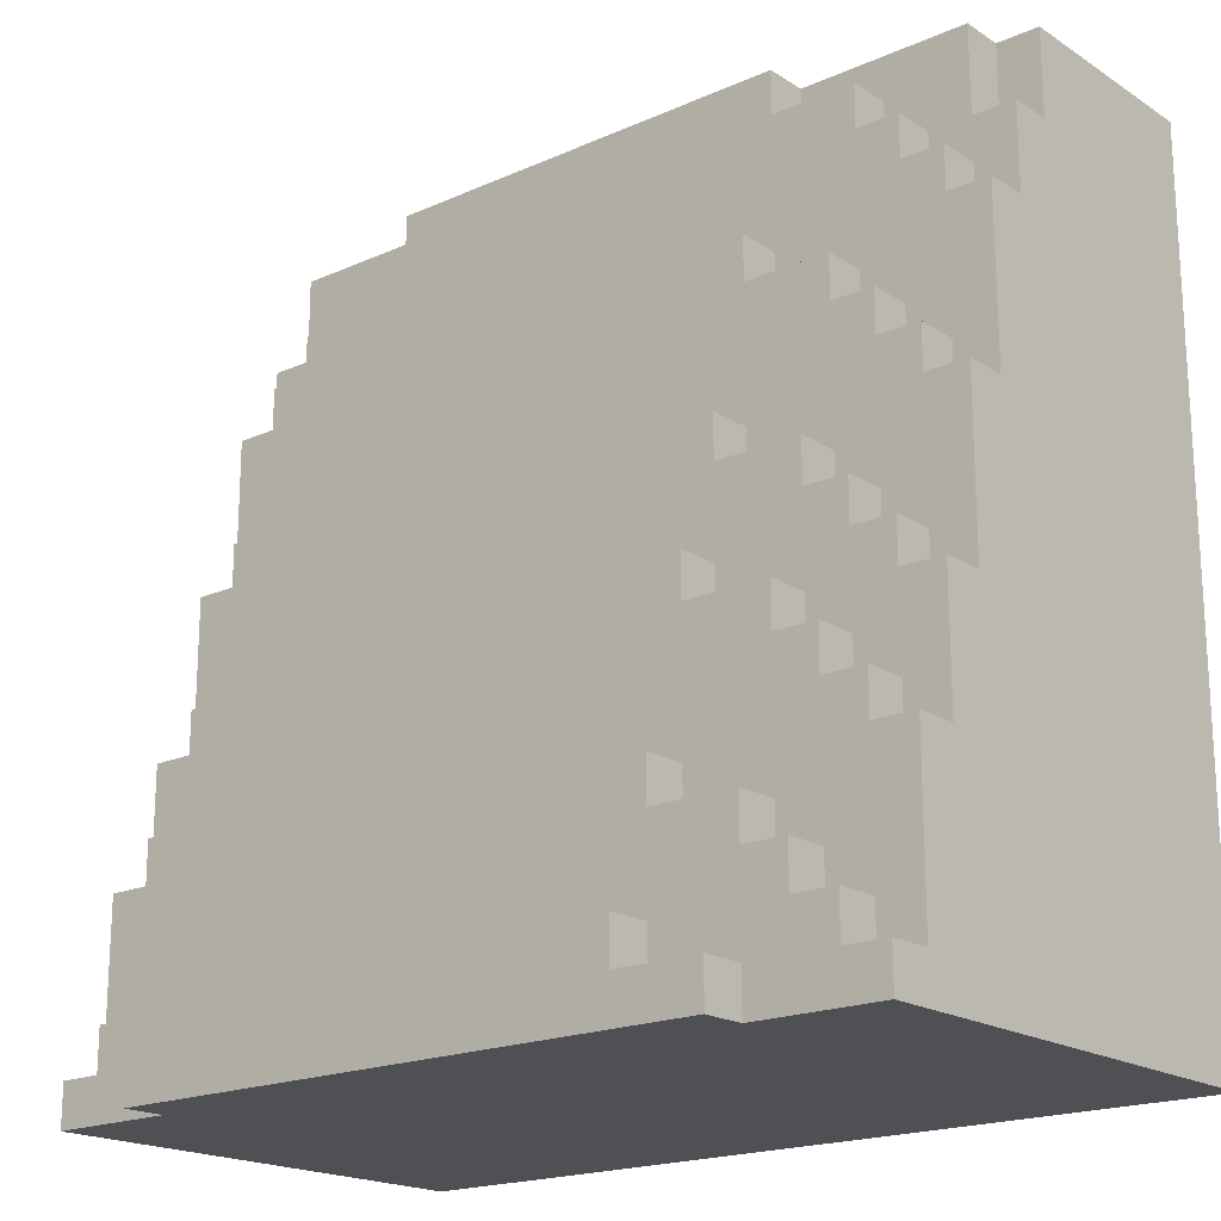
<metadata>
{"format":"obj","ext":"obj","renderer":"f3d","projection":"perspective","resolution":1024,"background":"white","views":[{"elev":-19.1,"azim":-140.0,"up":"+Y"}]}
</metadata>
<code>
o
v 0 3 -1.1
v 0 3 1.192e-07
v 0 3.1 -1.1
v 0 3.1 -1
v 0 3.5 -1
v 0 3.5 -0.9
v 0 3.8 -0.9
v 0 3.8 -0.8
v 0 4.2 -0.8
v 0 4.2 -0.7
v 0 4.6 -0.7
v 0 4.6 -0.6
v 0 4.8 -0.6
v 0 4.8 -0.5
v 0 5 -0.5
v 0 5 1.192e-07
v -0.1 3.1 -1.1
v -0.1 3.1 -1
v -0.1 3.2 -1.1
v -0.1 3.2 -1
v -0.1 3.5 -1
v -0.1 3.5 -0.9
v -0.1 3.6 -1
v -0.1 3.6 -0.9
v -0.1 3.8 -0.9
v -0.1 3.8 -0.8
v -0.1 3.9 -0.9
v -0.1 3.9 -0.8
v -0.1 4.2 -0.8
v -0.1 4.2 -0.7
v -0.1 4.3 -0.8
v -0.1 4.3 -0.7
v -0.1 4.6 -0.7
v -0.1 4.6 -0.6
v -0.1 4.7 -0.7
v -0.1 4.7 -0.6
v -0.1 4.8 -0.6
v -0.1 4.8 -0.5
v -0.1 5 -0.6
v -0.1 5 -0.5
v -0.2 3.2 -1.1
v -0.2 3.2 -1
v -0.2 3.3 -1.1
v -0.2 3.3 -1
v -0.2 3.6 -1
v -0.2 3.6 -0.9
v -0.2 3.7 -1
v -0.2 3.7 -0.9
v -0.2 3.9 -0.9
v -0.2 3.9 -0.8
v -0.2 4 -0.9
v -0.2 4 -0.8
v -0.2 4.3 -0.8
v -0.2 4.3 -0.7
v -0.2 4.4 -0.8
v -0.2 4.4 -0.7
v -0.2 4.7 -0.7
v -0.2 4.7 -0.6
v -0.2 4.8 -0.7
v -0.2 4.8 -0.6
v -0.3 3 -1.2
v -0.3 3 -1.1
v -0.3 3.1 -1.2
v -0.3 3.1 -1.1
v -0.3 3.3 -1.1
v -0.3 3.3 -1
v -0.3 3.4 -1.1
v -0.3 3.4 -1
v -0.3 3.7 -1
v -0.3 3.7 -0.9
v -0.3 3.8 -1
v -0.3 3.8 -0.9
v -0.3 4 -0.9
v -0.3 4 -0.8
v -0.3 4.1 -0.9
v -0.3 4.1 -0.8
v -0.3 4.4 -0.8
v -0.3 4.4 -0.7
v -0.3 4.5 -0.8
v -0.3 4.5 -0.7
v -0.3 4.8 -0.7
v -0.3 4.8 -0.6
v -0.3 4.9 -0.7
v -0.3 4.9 -0.6
v -0.5 3.1 -1.2
v -0.5 3.1 -1.1
v -0.5 3.2 -1.2
v -0.5 3.2 -1.1
v -0.5 3.4 -1.1
v -0.5 3.4 -1
v -0.5 3.5 -1.1
v -0.5 3.5 -1
v -0.5 3.8 -1
v -0.5 3.8 -0.9
v -0.5 3.9 -1
v -0.5 3.9 -0.9
v -0.5 4.1 -0.9
v -0.5 4.1 -0.8
v -0.5 4.2 -0.9
v -0.5 4.2 -0.8
v -0.5 4.5 -0.8
v -0.5 4.5 -0.7
v -0.5 4.6 -0.8
v -0.5 4.6 -0.7
v -0.5 4.9 -0.7
v -0.5 4.9 -0.6
v -0.5 5 -0.7
v -0.5 5 -0.6
v -1.5 3.1 -1.2
v -1.5 3.1 -1.1
v -1.5 3.2 -1.2
v -1.5 3.2 -1.1
v -1.5 3.4 -1.1
v -1.5 3.4 -1
v -1.5 3.5 -1.1
v -1.5 3.5 -1
v -1.5 3.8 -1
v -1.5 3.8 -0.9
v -1.5 3.9 -1
v -1.5 3.9 -0.9
v -1.5 4.1 -0.9
v -1.5 4.1 -0.8
v -1.5 4.2 -0.9
v -1.5 4.2 -0.8
v -1.5 4.5 -0.8
v -1.5 4.5 -0.7
v -1.5 4.6 -0.8
v -1.5 4.6 -0.7
v -1.5 4.9 -0.7
v -1.5 4.9 -0.6
v -1.5 5 -0.7
v -1.5 5 -0.6
v -1.7 3 -1.2
v -1.7 3 -1.1
v -1.7 3.1 -1.2
v -1.7 3.1 -1.1
v -1.7 3.3 -1.1
v -1.7 3.3 -1
v -1.7 3.4 -1.1
v -1.7 3.4 -1
v -1.7 3.7 -1
v -1.7 3.7 -0.9
v -1.7 3.8 -1
v -1.7 3.8 -0.9
v -1.7 4 -0.9
v -1.7 4 -0.8
v -1.7 4.1 -0.9
v -1.7 4.1 -0.8
v -1.7 4.4 -0.8
v -1.7 4.4 -0.7
v -1.7 4.5 -0.8
v -1.7 4.5 -0.7
v -1.7 4.8 -0.7
v -1.7 4.8 -0.6
v -1.7 4.9 -0.7
v -1.7 4.9 -0.6
v -1.8 3.2 -1.1
v -1.8 3.2 -1
v -1.8 3.3 -1.1
v -1.8 3.3 -1
v -1.8 3.6 -1
v -1.8 3.6 -0.9
v -1.8 3.7 -1
v -1.8 3.7 -0.9
v -1.8 3.9 -0.9
v -1.8 3.9 -0.8
v -1.8 4 -0.9
v -1.8 4 -0.8
v -1.8 4.3 -0.8
v -1.8 4.3 -0.7
v -1.8 4.4 -0.8
v -1.8 4.4 -0.7
v -1.8 4.7 -0.7
v -1.8 4.7 -0.6
v -1.8 4.8 -0.7
v -1.8 4.8 -0.6
v -1.9 3.1 -1.1
v -1.9 3.1 -1
v -1.9 3.2 -1.1
v -1.9 3.2 -1
v -1.9 3.5 -1
v -1.9 3.5 -0.9
v -1.9 3.6 -1
v -1.9 3.6 -0.9
v -1.9 3.8 -0.9
v -1.9 3.8 -0.8
v -1.9 3.9 -0.9
v -1.9 3.9 -0.8
v -1.9 4.2 -0.8
v -1.9 4.2 -0.7
v -1.9 4.3 -0.8
v -1.9 4.3 -0.7
v -1.9 4.6 -0.7
v -1.9 4.6 -0.6
v -1.9 4.7 -0.7
v -1.9 4.7 -0.6
v -1.9 4.8 -0.6
v -1.9 4.8 -0.5
v -1.9 5 -0.6
v -1.9 5 -0.5
v -2 3 -1.1
v -2 3 1.192e-07
v -2 3.1 -1.1
v -2 3.1 -1
v -2 3.5 -1
v -2 3.5 -0.9
v -2 3.8 -0.9
v -2 3.8 -0.8
v -2 4.2 -0.8
v -2 4.2 -0.7
v -2 4.6 -0.7
v -2 4.6 -0.6
v -2 4.8 -0.6
v -2 4.8 -0.5
v -2 5 -0.5
v -2 5 1.192e-07
v -0.3 3 -1.2
v -0.3 3.1 -1.2
v -0.5 3.1 -1.2
v -0.5 3.2 -1.2
v -1.5 3.1 -1.2
v -1.5 3.2 -1.2
v -1.7 3 -1.2
v -1.7 3.1 -1.2
v 0 3 -1.1
v 0 3.1 -1.1
v -0.1 3.1 -1.1
v -0.1 3.2 -1.1
v -0.2 3.2 -1.1
v -0.2 3.3 -1.1
v -0.3 3 -1.1
v -0.3 3.1 -1.1
v -0.3 3.3 -1.1
v -0.3 3.4 -1.1
v -0.5 3.1 -1.1
v -0.5 3.2 -1.1
v -0.5 3.4 -1.1
v -0.5 3.5 -1.1
v -1.5 3.1 -1.1
v -1.5 3.2 -1.1
v -1.5 3.4 -1.1
v -1.5 3.5 -1.1
v -1.7 3 -1.1
v -1.7 3.1 -1.1
v -1.7 3.3 -1.1
v -1.7 3.4 -1.1
v -1.8 3.2 -1.1
v -1.8 3.3 -1.1
v -1.9 3.1 -1.1
v -1.9 3.2 -1.1
v -2 3 -1.1
v -2 3.1 -1.1
v 0 3.1 -1
v 0 3.5 -1
v -0.1 3.1 -1
v -0.1 3.2 -1
v -0.1 3.5 -1
v -0.1 3.6 -1
v -0.2 3.2 -1
v -0.2 3.3 -1
v -0.2 3.6 -1
v -0.2 3.7 -1
v -0.3 3.3 -1
v -0.3 3.4 -1
v -0.3 3.7 -1
v -0.3 3.8 -1
v -0.5 3.4 -1
v -0.5 3.5 -1
v -0.5 3.8 -1
v -0.5 3.9 -1
v -1.5 3.4 -1
v -1.5 3.5 -1
v -1.5 3.8 -1
v -1.5 3.9 -1
v -1.7 3.3 -1
v -1.7 3.4 -1
v -1.7 3.7 -1
v -1.7 3.8 -1
v -1.8 3.2 -1
v -1.8 3.3 -1
v -1.8 3.6 -1
v -1.8 3.7 -1
v -1.9 3.1 -1
v -1.9 3.2 -1
v -1.9 3.5 -1
v -1.9 3.6 -1
v -2 3.1 -1
v -2 3.5 -1
v 0 3.5 -0.9
v 0 3.8 -0.9
v -0.1 3.5 -0.9
v -0.1 3.6 -0.9
v -0.1 3.8 -0.9
v -0.1 3.9 -0.9
v -0.2 3.6 -0.9
v -0.2 3.7 -0.9
v -0.2 3.9 -0.9
v -0.2 4 -0.9
v -0.3 3.7 -0.9
v -0.3 3.8 -0.9
v -0.3 4 -0.9
v -0.3 4.1 -0.9
v -0.5 3.8 -0.9
v -0.5 3.9 -0.9
v -0.5 4.1 -0.9
v -0.5 4.2 -0.9
v -1.5 3.8 -0.9
v -1.5 3.9 -0.9
v -1.5 4.1 -0.9
v -1.5 4.2 -0.9
v -1.7 3.7 -0.9
v -1.7 3.8 -0.9
v -1.7 4 -0.9
v -1.7 4.1 -0.9
v -1.8 3.6 -0.9
v -1.8 3.7 -0.9
v -1.8 3.9 -0.9
v -1.8 4 -0.9
v -1.9 3.5 -0.9
v -1.9 3.6 -0.9
v -1.9 3.8 -0.9
v -1.9 3.9 -0.9
v -2 3.5 -0.9
v -2 3.8 -0.9
v 0 3.8 -0.8
v 0 4.2 -0.8
v -0.1 3.8 -0.8
v -0.1 3.9 -0.8
v -0.1 4.2 -0.8
v -0.1 4.3 -0.8
v -0.2 3.9 -0.8
v -0.2 4 -0.8
v -0.2 4.3 -0.8
v -0.2 4.4 -0.8
v -0.3 4 -0.8
v -0.3 4.1 -0.8
v -0.3 4.4 -0.8
v -0.3 4.5 -0.8
v -0.5 4.1 -0.8
v -0.5 4.2 -0.8
v -0.5 4.5 -0.8
v -0.5 4.6 -0.8
v -1.5 4.1 -0.8
v -1.5 4.2 -0.8
v -1.5 4.5 -0.8
v -1.5 4.6 -0.8
v -1.7 4 -0.8
v -1.7 4.1 -0.8
v -1.7 4.4 -0.8
v -1.7 4.5 -0.8
v -1.8 3.9 -0.8
v -1.8 4 -0.8
v -1.8 4.3 -0.8
v -1.8 4.4 -0.8
v -1.9 3.8 -0.8
v -1.9 3.9 -0.8
v -1.9 4.2 -0.8
v -1.9 4.3 -0.8
v -2 3.8 -0.8
v -2 4.2 -0.8
v 0 4.2 -0.7
v 0 4.6 -0.7
v -0.1 4.2 -0.7
v -0.1 4.3 -0.7
v -0.1 4.6 -0.7
v -0.1 4.7 -0.7
v -0.2 4.3 -0.7
v -0.2 4.4 -0.7
v -0.2 4.7 -0.7
v -0.2 4.8 -0.7
v -0.3 4.4 -0.7
v -0.3 4.5 -0.7
v -0.3 4.8 -0.7
v -0.3 4.9 -0.7
v -0.5 4.5 -0.7
v -0.5 4.6 -0.7
v -0.5 4.9 -0.7
v -0.5 5 -0.7
v -1.5 4.5 -0.7
v -1.5 4.6 -0.7
v -1.5 4.9 -0.7
v -1.5 5 -0.7
v -1.7 4.4 -0.7
v -1.7 4.5 -0.7
v -1.7 4.8 -0.7
v -1.7 4.9 -0.7
v -1.8 4.3 -0.7
v -1.8 4.4 -0.7
v -1.8 4.7 -0.7
v -1.8 4.8 -0.7
v -1.9 4.2 -0.7
v -1.9 4.3 -0.7
v -1.9 4.6 -0.7
v -1.9 4.7 -0.7
v -2 4.2 -0.7
v -2 4.6 -0.7
v 0 4.6 -0.6
v 0 4.8 -0.6
v -0.1 4.6 -0.6
v -0.1 4.7 -0.6
v -0.1 4.8 -0.6
v -0.1 5 -0.6
v -0.2 4.7 -0.6
v -0.2 4.8 -0.6
v -0.3 4.8 -0.6
v -0.3 4.9 -0.6
v -0.5 4.9 -0.6
v -0.5 5 -0.6
v -1.5 4.9 -0.6
v -1.5 5 -0.6
v -1.7 4.8 -0.6
v -1.7 4.9 -0.6
v -1.8 4.7 -0.6
v -1.8 4.8 -0.6
v -1.9 4.6 -0.6
v -1.9 4.7 -0.6
v -1.9 4.8 -0.6
v -1.9 5 -0.6
v -2 4.6 -0.6
v -2 4.8 -0.6
v 0 4.8 -0.5
v 0 5 -0.5
v -0.1 4.8 -0.5
v -0.1 5 -0.5
v -1.9 4.8 -0.5
v -1.9 5 -0.5
v -2 4.8 -0.5
v -2 5 -0.5
v 0 3 1.192e-07
v 0 5 1.192e-07
v -2 3 1.192e-07
v -2 5 1.192e-07
v -0.3 3 -1.2
v -1.7 3 -1.2
v 0 3 -1.1
v -0.3 3 -1.1
v -1.7 3 -1.1
v -2 3 -1.1
v 0 3 1.192e-07
v -2 3 1.192e-07
v -0.3 3.1 -1.2
v -0.5 3.1 -1.2
v -1.5 3.1 -1.2
v -1.7 3.1 -1.2
v 0 3.1 -1.1
v -0.1 3.1 -1.1
v -0.3 3.1 -1.1
v -0.5 3.1 -1.1
v -1.5 3.1 -1.1
v -1.7 3.1 -1.1
v -1.9 3.1 -1.1
v -2 3.1 -1.1
v 0 3.1 -1
v -0.1 3.1 -1
v -1.9 3.1 -1
v -2 3.1 -1
v -0.5 3.2 -1.2
v -1.5 3.2 -1.2
v -0.1 3.2 -1.1
v -0.2 3.2 -1.1
v -0.5 3.2 -1.1
v -1.5 3.2 -1.1
v -1.8 3.2 -1.1
v -1.9 3.2 -1.1
v -0.1 3.2 -1
v -0.2 3.2 -1
v -1.8 3.2 -1
v -1.9 3.2 -1
v -0.2 3.3 -1.1
v -0.3 3.3 -1.1
v -1.7 3.3 -1.1
v -1.8 3.3 -1.1
v -0.2 3.3 -1
v -0.3 3.3 -1
v -1.7 3.3 -1
v -1.8 3.3 -1
v -0.3 3.4 -1.1
v -0.5 3.4 -1.1
v -1.5 3.4 -1.1
v -1.7 3.4 -1.1
v -0.3 3.4 -1
v -0.5 3.4 -1
v -1.5 3.4 -1
v -1.7 3.4 -1
v -0.5 3.5 -1.1
v -1.5 3.5 -1.1
v 0 3.5 -1
v -0.1 3.5 -1
v -0.5 3.5 -1
v -1.5 3.5 -1
v -1.9 3.5 -1
v -2 3.5 -1
v 0 3.5 -0.9
v -0.1 3.5 -0.9
v -1.9 3.5 -0.9
v -2 3.5 -0.9
v -0.1 3.6 -1
v -0.2 3.6 -1
v -1.8 3.6 -1
v -1.9 3.6 -1
v -0.1 3.6 -0.9
v -0.2 3.6 -0.9
v -1.8 3.6 -0.9
v -1.9 3.6 -0.9
v -0.2 3.7 -1
v -0.3 3.7 -1
v -1.7 3.7 -1
v -1.8 3.7 -1
v -0.2 3.7 -0.9
v -0.3 3.7 -0.9
v -1.7 3.7 -0.9
v -1.8 3.7 -0.9
v -0.3 3.8 -1
v -0.5 3.8 -1
v -1.5 3.8 -1
v -1.7 3.8 -1
v 0 3.8 -0.9
v -0.1 3.8 -0.9
v -0.3 3.8 -0.9
v -0.5 3.8 -0.9
v -1.5 3.8 -0.9
v -1.7 3.8 -0.9
v -1.9 3.8 -0.9
v -2 3.8 -0.9
v 0 3.8 -0.8
v -0.1 3.8 -0.8
v -1.9 3.8 -0.8
v -2 3.8 -0.8
v -0.5 3.9 -1
v -1.5 3.9 -1
v -0.1 3.9 -0.9
v -0.2 3.9 -0.9
v -0.5 3.9 -0.9
v -1.5 3.9 -0.9
v -1.8 3.9 -0.9
v -1.9 3.9 -0.9
v -0.1 3.9 -0.8
v -0.2 3.9 -0.8
v -1.8 3.9 -0.8
v -1.9 3.9 -0.8
v -0.2 4 -0.9
v -0.3 4 -0.9
v -1.7 4 -0.9
v -1.8 4 -0.9
v -0.2 4 -0.8
v -0.3 4 -0.8
v -1.7 4 -0.8
v -1.8 4 -0.8
v -0.3 4.1 -0.9
v -0.5 4.1 -0.9
v -1.5 4.1 -0.9
v -1.7 4.1 -0.9
v -0.3 4.1 -0.8
v -0.5 4.1 -0.8
v -1.5 4.1 -0.8
v -1.7 4.1 -0.8
v -0.5 4.2 -0.9
v -1.5 4.2 -0.9
v 0 4.2 -0.8
v -0.1 4.2 -0.8
v -0.5 4.2 -0.8
v -1.5 4.2 -0.8
v -1.9 4.2 -0.8
v -2 4.2 -0.8
v 0 4.2 -0.7
v -0.1 4.2 -0.7
v -1.9 4.2 -0.7
v -2 4.2 -0.7
v -0.1 4.3 -0.8
v -0.2 4.3 -0.8
v -1.8 4.3 -0.8
v -1.9 4.3 -0.8
v -0.1 4.3 -0.7
v -0.2 4.3 -0.7
v -1.8 4.3 -0.7
v -1.9 4.3 -0.7
v -0.2 4.4 -0.8
v -0.3 4.4 -0.8
v -1.7 4.4 -0.8
v -1.8 4.4 -0.8
v -0.2 4.4 -0.7
v -0.3 4.4 -0.7
v -1.7 4.4 -0.7
v -1.8 4.4 -0.7
v -0.3 4.5 -0.8
v -0.5 4.5 -0.8
v -1.5 4.5 -0.8
v -1.7 4.5 -0.8
v -0.3 4.5 -0.7
v -0.5 4.5 -0.7
v -1.5 4.5 -0.7
v -1.7 4.5 -0.7
v -0.5 4.6 -0.8
v -1.5 4.6 -0.8
v 0 4.6 -0.7
v -0.1 4.6 -0.7
v -0.5 4.6 -0.7
v -1.5 4.6 -0.7
v -1.9 4.6 -0.7
v -2 4.6 -0.7
v 0 4.6 -0.6
v -0.1 4.6 -0.6
v -1.9 4.6 -0.6
v -2 4.6 -0.6
v -0.1 4.7 -0.7
v -0.2 4.7 -0.7
v -1.8 4.7 -0.7
v -1.9 4.7 -0.7
v -0.1 4.7 -0.6
v -0.2 4.7 -0.6
v -1.8 4.7 -0.6
v -1.9 4.7 -0.6
v -0.2 4.8 -0.7
v -0.3 4.8 -0.7
v -1.7 4.8 -0.7
v -1.8 4.8 -0.7
v 0 4.8 -0.6
v -0.1 4.8 -0.6
v -0.2 4.8 -0.6
v -0.3 4.8 -0.6
v -1.7 4.8 -0.6
v -1.8 4.8 -0.6
v -1.9 4.8 -0.6
v -2 4.8 -0.6
v 0 4.8 -0.5
v -0.1 4.8 -0.5
v -1.9 4.8 -0.5
v -2 4.8 -0.5
v -0.3 4.9 -0.7
v -0.5 4.9 -0.7
v -1.5 4.9 -0.7
v -1.7 4.9 -0.7
v -0.3 4.9 -0.6
v -0.5 4.9 -0.6
v -1.5 4.9 -0.6
v -1.7 4.9 -0.6
v -0.5 5 -0.7
v -1.5 5 -0.7
v -0.1 5 -0.6
v -0.5 5 -0.6
v -1.5 5 -0.6
v -1.9 5 -0.6
v 0 5 -0.5
v -0.1 5 -0.5
v -1.9 5 -0.5
v -2 5 -0.5
v 0 5 1.192e-07
v -2 5 1.192e-07
f 3 2 1
f 4 2 3
f 5 2 4
f 6 2 5
f 7 2 6
f 8 2 7
f 9 2 8
f 10 2 9
f 11 2 10
f 12 2 11
f 13 2 12
f 14 2 13
f 15 2 14
f 16 2 15
f 19 18 17
f 20 18 19
f 23 22 21
f 24 22 23
f 27 26 25
f 28 26 27
f 31 30 29
f 32 30 31
f 35 34 33
f 36 34 35
f 39 38 37
f 40 38 39
f 43 42 41
f 44 42 43
f 47 46 45
f 48 46 47
f 51 50 49
f 52 50 51
f 55 54 53
f 56 54 55
f 59 58 57
f 60 58 59
f 63 62 61
f 64 62 63
f 67 66 65
f 68 66 67
f 71 70 69
f 72 70 71
f 75 74 73
f 76 74 75
f 79 78 77
f 80 78 79
f 83 82 81
f 84 82 83
f 87 86 85
f 88 86 87
f 91 90 89
f 92 90 91
f 95 94 93
f 96 94 95
f 99 98 97
f 100 98 99
f 103 102 101
f 104 102 103
f 107 106 105
f 108 106 107
f 109 110 111
f 111 110 112
f 113 114 115
f 115 114 116
f 117 118 119
f 119 118 120
f 121 122 123
f 123 122 124
f 125 126 127
f 127 126 128
f 129 130 131
f 131 130 132
f 133 134 135
f 135 134 136
f 137 138 139
f 139 138 140
f 141 142 143
f 143 142 144
f 145 146 147
f 147 146 148
f 149 150 151
f 151 150 152
f 153 154 155
f 155 154 156
f 157 158 159
f 159 158 160
f 161 162 163
f 163 162 164
f 165 166 167
f 167 166 168
f 169 170 171
f 171 170 172
f 173 174 175
f 175 174 176
f 177 178 179
f 179 178 180
f 181 182 183
f 183 182 184
f 185 186 187
f 187 186 188
f 189 190 191
f 191 190 192
f 193 194 195
f 195 194 196
f 197 198 199
f 199 198 200
f 201 202 203
f 203 202 204
f 204 202 205
f 205 202 206
f 206 202 207
f 207 202 208
f 208 202 209
f 209 202 210
f 210 202 211
f 211 202 212
f 212 202 213
f 213 202 214
f 214 202 215
f 215 202 216
f 219 218 217
f 221 219 217
f 221 220 219
f 222 220 221
f 223 221 217
f 224 221 223
f 227 226 225
f 229 228 227
f 231 227 225
f 231 230 229
f 231 229 227
f 232 230 231
f 233 230 232
f 235 234 233
f 235 233 232
f 236 234 235
f 237 234 236
f 240 238 237
f 240 237 236
f 241 238 240
f 242 238 241
f 244 240 239
f 244 241 240
f 245 241 244
f 246 241 245
f 247 244 243
f 247 245 244
f 248 245 247
f 249 247 243
f 250 247 249
f 251 249 243
f 252 249 251
f 255 254 253
f 256 254 255
f 257 254 256
f 259 258 257
f 259 257 256
f 260 258 259
f 261 258 260
f 263 262 261
f 263 261 260
f 264 262 263
f 265 262 264
f 267 266 265
f 267 265 264
f 268 266 267
f 269 266 268
f 272 270 269
f 272 269 268
f 273 270 272
f 274 270 273
f 276 272 271
f 276 273 272
f 277 273 276
f 278 273 277
f 280 276 275
f 280 277 276
f 281 277 280
f 282 277 281
f 284 280 279
f 284 281 280
f 285 281 284
f 286 281 285
f 287 284 283
f 287 285 284
f 288 285 287
f 291 290 289
f 292 290 291
f 293 290 292
f 295 294 293
f 295 293 292
f 296 294 295
f 297 294 296
f 299 298 297
f 299 297 296
f 300 298 299
f 301 298 300
f 303 302 301
f 303 301 300
f 304 302 303
f 305 302 304
f 308 306 305
f 308 305 304
f 309 306 308
f 310 306 309
f 312 308 307
f 312 309 308
f 313 309 312
f 314 309 313
f 316 312 311
f 316 313 312
f 317 313 316
f 318 313 317
f 320 316 315
f 320 317 316
f 321 317 320
f 322 317 321
f 323 320 319
f 323 321 320
f 324 321 323
f 327 326 325
f 328 326 327
f 329 326 328
f 331 330 329
f 331 329 328
f 332 330 331
f 333 330 332
f 335 334 333
f 335 333 332
f 336 334 335
f 337 334 336
f 339 338 337
f 339 337 336
f 340 338 339
f 341 338 340
f 344 342 341
f 344 341 340
f 345 342 344
f 346 342 345
f 348 344 343
f 348 345 344
f 349 345 348
f 350 345 349
f 352 348 347
f 352 349 348
f 353 349 352
f 354 349 353
f 356 352 351
f 356 353 352
f 357 353 356
f 358 353 357
f 359 356 355
f 359 357 356
f 360 357 359
f 363 362 361
f 364 362 363
f 365 362 364
f 367 366 365
f 367 365 364
f 368 366 367
f 369 366 368
f 371 370 369
f 371 369 368
f 372 370 371
f 373 370 372
f 375 374 373
f 375 373 372
f 376 374 375
f 377 374 376
f 380 378 377
f 380 377 376
f 381 378 380
f 382 378 381
f 384 380 379
f 384 381 380
f 385 381 384
f 386 381 385
f 388 384 383
f 388 385 384
f 389 385 388
f 390 385 389
f 392 388 387
f 392 389 388
f 393 389 392
f 394 389 393
f 395 392 391
f 395 393 392
f 396 393 395
f 399 398 397
f 400 398 399
f 401 398 400
f 403 402 401
f 403 401 400
f 404 402 403
f 405 402 404
f 406 402 405
f 407 402 406
f 408 402 407
f 412 410 409
f 414 412 411
f 416 414 413
f 417 412 414
f 417 414 416
f 418 410 412
f 418 412 417
f 419 417 416
f 419 416 415
f 420 417 419
f 423 422 421
f 424 422 423
f 427 426 425
f 428 426 427
f 429 430 431
f 431 430 432
f 436 434 433
f 437 434 436
f 439 436 435
f 439 438 437
f 439 437 436
f 440 438 439
f 441 442 447
f 447 442 448
f 443 444 449
f 449 444 450
f 445 446 453
f 453 446 454
f 451 452 455
f 455 452 456
f 457 458 461
f 461 458 462
f 459 460 465
f 465 460 466
f 463 464 467
f 467 464 468
f 469 470 473
f 473 470 474
f 471 472 475
f 475 472 476
f 477 478 481
f 481 478 482
f 479 480 483
f 483 480 484
f 485 486 489
f 489 486 490
f 487 488 493
f 493 488 494
f 491 492 495
f 495 492 496
f 497 498 501
f 501 498 502
f 499 500 503
f 503 500 504
f 505 506 509
f 509 506 510
f 507 508 511
f 511 508 512
f 513 514 519
f 519 514 520
f 515 516 521
f 521 516 522
f 517 518 525
f 525 518 526
f 523 524 527
f 527 524 528
f 529 530 533
f 533 530 534
f 531 532 537
f 537 532 538
f 535 536 539
f 539 536 540
f 541 542 545
f 545 542 546
f 543 544 547
f 547 544 548
f 549 550 553
f 553 550 554
f 551 552 555
f 555 552 556
f 557 558 561
f 561 558 562
f 559 560 565
f 565 560 566
f 563 564 567
f 567 564 568
f 569 570 573
f 573 570 574
f 571 572 575
f 575 572 576
f 577 578 581
f 581 578 582
f 579 580 583
f 583 580 584
f 585 586 589
f 589 586 590
f 587 588 591
f 591 588 592
f 593 594 597
f 597 594 598
f 595 596 601
f 601 596 602
f 599 600 603
f 603 600 604
f 605 606 609
f 609 606 610
f 607 608 611
f 611 608 612
f 613 614 619
f 619 614 620
f 615 616 621
f 621 616 622
f 617 618 625
f 625 618 626
f 623 624 627
f 627 624 628
f 629 630 633
f 633 630 634
f 631 632 635
f 635 632 636
f 637 638 640
f 640 638 641
f 639 640 644
f 641 642 644
f 640 641 644
f 644 642 645
f 643 644 647
f 645 646 647
f 644 645 647
f 647 646 648

</code>
